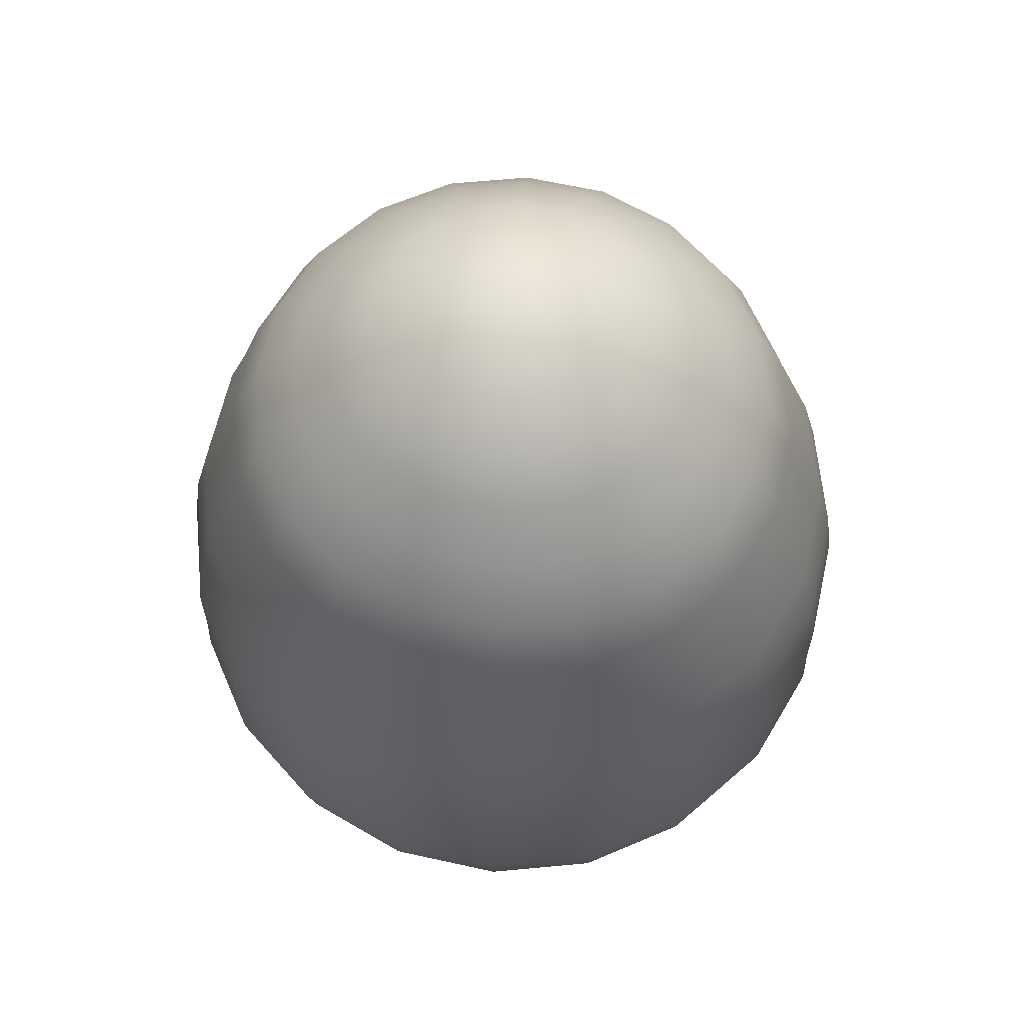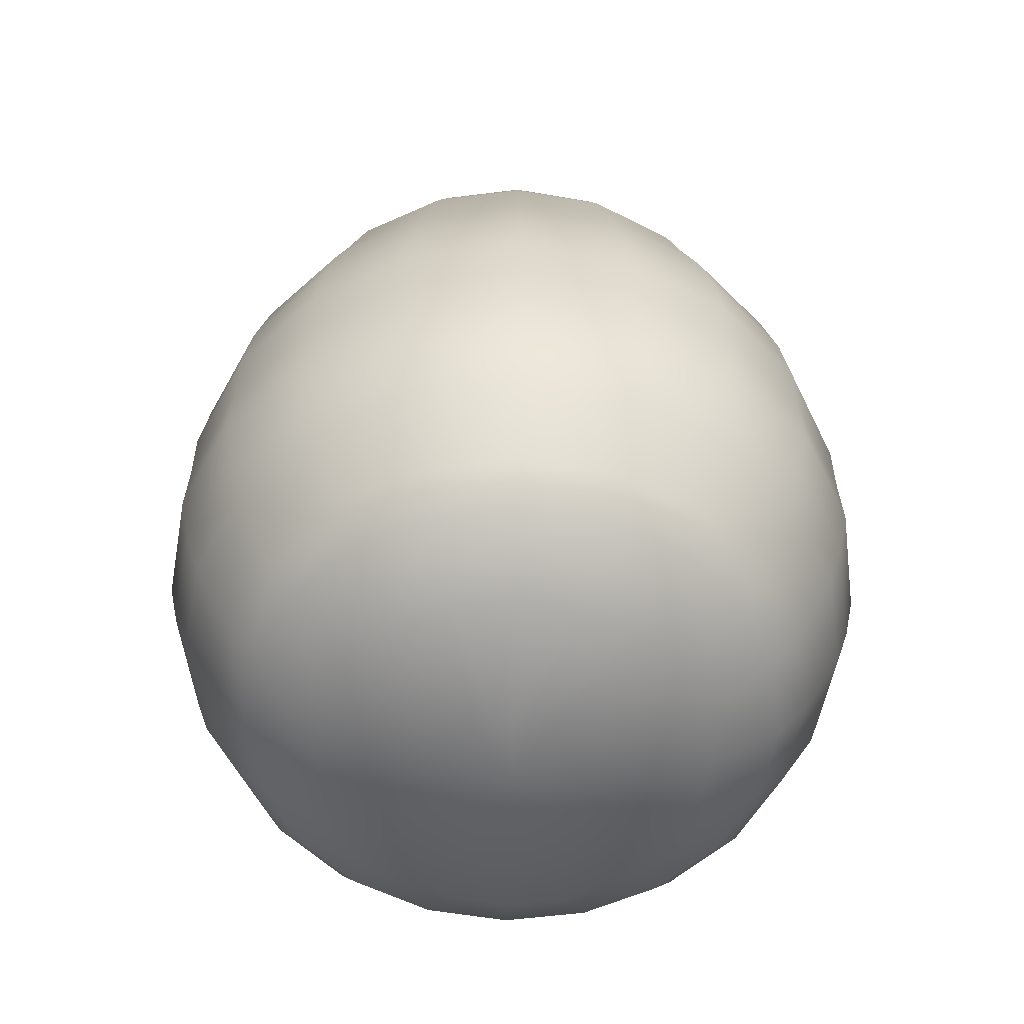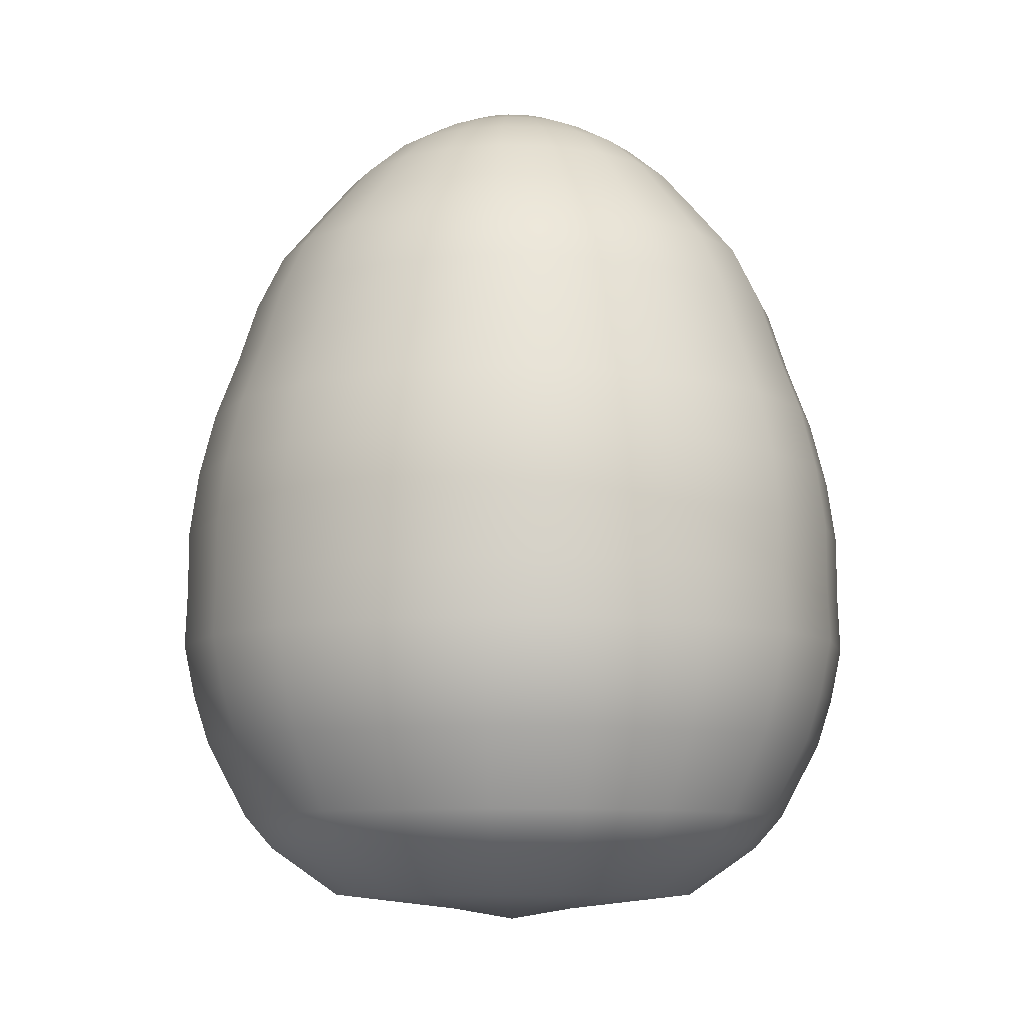
<metadata>
{"format":"obj","ext":"obj","renderer":"f3d","projection":"perspective","resolution":1024,"background":"white","views":[{"elev":63.5,"azim":21.6,"up":"+Y"},{"elev":-55.2,"azim":-1.4,"up":"+Y"},{"elev":-9.1,"azim":166.2,"up":"+Y"}]}
</metadata>
<code>
g default
v 0.3967 0.02283 -0.1289
v 0.3375 0.02283 -0.2452
v 0.2452 0.02283 -0.3375
v 0.1289 0.02283 -0.3967
v 0 0.02283 -0.4172
v -0.1289 0.02283 -0.3967
v -0.2452 0.02283 -0.3375
v -0.3375 0.02283 -0.2452
v -0.3967 0.02283 -0.1289
v -0.4172 0.02283 0
v -0.3967 0.02283 0.1289
v -0.3375 0.02283 0.2452
v -0.2452 0.02283 0.3375
v -0.1289 0.02283 0.3967
v -0 0.02283 0.4172
v 0.1289 0.02283 0.3967
v 0.2452 0.02283 0.3375
v 0.3375 0.02283 0.2452
v 0.3967 0.02283 0.1289
v 0.4172 0.02283 0
v 1.204 0.1205 -0.391
v 1.024 0.1205 -0.7438
v 0.7438 0.1205 -1.024
v 0.391 0.1205 -1.204
v 0 0.1205 -1.265
v -0.391 0.1205 -1.204
v -0.7438 0.1205 -1.024
v -1.024 0.1205 -0.7438
v -1.204 0.1205 -0.391
v -1.265 0.1205 0
v -1.204 0.1205 0.391
v -1.024 0.1205 0.7438
v -0.7438 0.1205 1.024
v -0.391 0.1205 1.204
v -0 0.1617 1.265
v 0.391 0.1205 1.204
v 0.7438 0.1205 1.024
v 1.024 0.1205 0.7438
v 1.204 0.1205 0.391
v 1.265 0.1205 0
v 1.649 0.4475 -0.5357
v 1.402 0.4475 -1.019
v 1.019 0.4475 -1.402
v 0.5357 0.4475 -1.649
v 0 0.4475 -1.734
v -0.5357 0.4475 -1.649
v -1.019 0.4475 -1.402
v -1.402 0.4475 -1.019
v -1.649 0.4475 -0.5357
v -1.734 0.4475 0
v -1.649 0.4475 0.5357
v -1.402 0.4475 1.019
v -1.019 0.4475 1.402
v -0.5357 0.4475 1.649
v -0 0.4475 1.734
v 0.5357 0.4475 1.649
v 1.019 0.4475 1.402
v 1.402 0.4475 1.019
v 1.649 0.4475 0.5357
v 1.734 0.4475 0
v 1.83 0.6662 -0.5945
v 1.556 0.6662 -1.131
v 1.131 0.6662 -1.556
v 0.5945 0.6662 -1.83
v 0 0.6662 -1.924
v -0.5945 0.6662 -1.83
v -1.131 0.6662 -1.556
v -1.556 0.6662 -1.131
v -1.83 0.6662 -0.5945
v -1.924 0.6662 0
v -1.83 0.6662 0.5945
v -1.556 0.6662 1.131
v -1.131 0.6662 1.556
v -0.5945 0.6662 1.83
v -0 0.6662 1.924
v 0.5945 0.6662 1.83
v 1.131 0.6662 1.556
v 1.556 0.6662 1.131
v 1.83 0.6662 0.5945
v 1.924 0.6662 0
v 2.084 1.174 -0.6772
v 1.773 1.174 -1.288
v 1.288 1.174 -1.773
v 0.6772 1.174 -2.084
v 0 1.174 -2.192
v -0.6772 1.174 -2.084
v -1.288 1.174 -1.773
v -1.773 1.174 -1.288
v -2.084 1.174 -0.6772
v -2.192 1.174 0
v -2.084 1.174 0.6772
v -1.773 1.174 1.288
v -1.288 1.174 1.773
v -0.6772 1.174 2.084
v -0 1.174 2.192
v 0.6772 1.174 2.084
v 1.288 1.174 1.773
v 1.773 1.174 1.288
v 2.084 1.174 0.6772
v 2.192 1.174 0
v 2.18 1.493 -0.7084
v 1.855 1.493 -1.348
v 1.348 1.493 -1.855
v 0.7084 1.493 -2.18
v 0 1.493 -2.293
v -0.7084 1.493 -2.18
v -1.348 1.493 -1.855
v -1.855 1.493 -1.348
v -2.18 1.493 -0.7084
v -2.293 1.493 0
v -2.18 1.493 0.7084
v -1.855 1.493 1.348
v -1.348 1.493 1.855
v -0.7084 1.493 2.18
v -0 1.493 2.293
v 0.7084 1.493 2.18
v 1.348 1.493 1.855
v 1.855 1.493 1.348
v 2.18 1.493 0.7084
v 2.293 1.493 0
v 2.251 1.849 -0.7315
v 1.915 1.849 -1.391
v 1.391 1.849 -1.915
v 0.7315 1.849 -2.251
v 0 1.849 -2.367
v -0.7315 1.849 -2.251
v -1.391 1.849 -1.915
v -1.915 1.849 -1.391
v -2.251 1.849 -0.7315
v -2.367 1.849 -0
v -2.251 1.849 0.7315
v -1.915 1.849 1.391
v -1.391 1.849 1.915
v -0.7315 1.849 2.251
v -0 1.849 2.367
v 0.7315 1.849 2.251
v 1.391 1.849 1.915
v 1.915 1.849 1.391
v 2.251 1.849 0.7315
v 2.367 1.849 -0
v 2.237 2.236 -0.7268
v 1.903 2.236 -1.382
v 1.382 2.236 -1.903
v 0.7268 2.236 -2.237
v 0 2.236 -2.352
v -0.7268 2.236 -2.237
v -1.382 2.236 -1.903
v -1.903 2.236 -1.382
v -2.237 2.236 -0.7268
v -2.352 2.236 0
v -2.237 2.236 0.7268
v -1.903 2.236 1.382
v -1.382 2.236 1.903
v -0.7268 2.236 2.237
v -0 2.236 2.352
v 0.7268 2.236 2.237
v 1.382 2.236 1.903
v 1.903 2.236 1.382
v 2.237 2.236 0.7268
v 2.352 2.236 0
v 2.237 2.643 -0.7267
v 1.902 2.643 -1.382
v 1.382 2.643 -1.902
v 0.7267 2.643 -2.237
v 0 2.643 -2.352
v -0.7267 2.643 -2.237
v -1.382 2.643 -1.902
v -1.902 2.643 -1.382
v -2.237 2.643 -0.7267
v -2.352 2.643 0
v -2.237 2.643 0.7267
v -1.902 2.643 1.382
v -1.382 2.643 1.902
v -0.7267 2.643 2.237
v -0 2.643 2.352
v 0.7267 2.643 2.237
v 1.382 2.643 1.902
v 1.902 2.643 1.382
v 2.237 2.643 0.7267
v 2.352 2.643 0
v 2.18 3.06 -0.7085
v 1.855 3.06 -1.348
v 1.348 3.06 -1.855
v 0.7085 3.06 -2.18
v 0 3.06 -2.293
v -0.7085 3.06 -2.18
v -1.348 3.06 -1.855
v -1.855 3.06 -1.348
v -2.18 3.06 -0.7085
v -2.293 3.06 0
v -2.18 3.06 0.7085
v -1.855 3.06 1.348
v -1.348 3.06 1.855
v -0.7085 3.06 2.18
v -0 3.06 2.293
v 0.7085 3.06 2.18
v 1.348 3.06 1.855
v 1.855 3.06 1.348
v 2.18 3.06 0.7085
v 2.293 3.06 0
v 2.077 3.493 -0.6748
v 1.767 3.493 -1.283
v 1.283 3.493 -1.767
v 0.6748 3.493 -2.077
v 0 3.493 -2.184
v -0.6748 3.493 -2.077
v -1.283 3.493 -1.767
v -1.767 3.493 -1.283
v -2.077 3.493 -0.6748
v -2.184 3.493 0
v -2.077 3.493 0.6748
v -1.767 3.493 1.283
v -1.283 3.493 1.767
v -0.6748 3.493 2.077
v -0 3.493 2.184
v 0.6748 3.493 2.077
v 1.283 3.493 1.767
v 1.767 3.493 1.283
v 2.077 3.493 0.6748
v 2.184 3.493 0
v 1.926 3.914 -0.6257
v 1.638 3.914 -1.19
v 1.19 3.914 -1.638
v 0.6257 3.914 -1.926
v 0 3.914 -2.025
v -0.6257 3.914 -1.926
v -1.19 3.914 -1.638
v -1.638 3.914 -1.19
v -1.926 3.914 -0.6257
v -2.025 3.914 0
v -1.926 3.914 0.6257
v -1.638 3.914 1.19
v -1.19 3.914 1.638
v -0.6257 3.914 1.926
v -0 3.914 2.025
v 0.6257 3.914 1.926
v 1.19 3.914 1.638
v 1.638 3.914 1.19
v 1.926 3.914 0.6257
v 2.025 3.914 0
v 1.801 4.315 -0.5853
v 1.532 4.315 -1.113
v 1.113 4.315 -1.532
v 0.5853 4.315 -1.801
v 0 4.315 -1.894
v -0.5853 4.315 -1.801
v -1.113 4.315 -1.532
v -1.532 4.315 -1.113
v -1.801 4.315 -0.5853
v -1.894 4.315 0
v -1.801 4.315 0.5853
v -1.532 4.315 1.113
v -1.113 4.315 1.532
v -0.5853 4.315 1.801
v -0 4.315 1.894
v 0.5853 4.315 1.801
v 1.113 4.315 1.532
v 1.532 4.315 1.113
v 1.801 4.315 0.5853
v 1.894 4.315 0
v 1.628 4.685 -0.5291
v 1.385 4.685 -1.006
v 1.006 4.685 -1.385
v 0.5291 4.685 -1.628
v 0 4.685 -1.712
v -0.5291 4.685 -1.628
v -1.006 4.685 -1.385
v -1.385 4.685 -1.006
v -1.628 4.685 -0.5291
v -1.712 4.685 0
v -1.628 4.685 0.5291
v -1.385 4.685 1.006
v -1.006 4.685 1.385
v -0.5291 4.685 1.628
v -0 4.685 1.712
v 0.5291 4.685 1.628
v 1.006 4.685 1.385
v 1.385 4.685 1.006
v 1.628 4.685 0.5291
v 1.712 4.685 0
v 1.364 5.015 -0.4432
v 1.16 5.015 -0.843
v 0.843 5.015 -1.16
v 0.4432 5.015 -1.364
v 0 5.015 -1.434
v -0.4432 5.015 -1.364
v -0.843 5.015 -1.16
v -1.16 5.015 -0.843
v -1.364 5.015 -0.4432
v -1.434 5.015 0
v -1.364 5.015 0.4432
v -1.16 5.015 0.843
v -0.843 5.015 1.16
v -0.4432 5.015 1.364
v -0 5.015 1.434
v 0.4432 5.015 1.364
v 0.843 5.015 1.16
v 1.16 5.015 0.843
v 1.364 5.015 0.4432
v 1.434 5.015 0
v 1.134 5.297 -0.3684
v 0.9644 5.297 -0.7007
v 0.7007 5.297 -0.9644
v 0.3684 5.297 -1.134
v 0 5.297 -1.192
v -0.3684 5.297 -1.134
v -0.7007 5.297 -0.9644
v -0.9644 5.297 -0.7007
v -1.134 5.297 -0.3684
v -1.192 5.297 0
v -1.134 5.297 0.3684
v -0.9644 5.297 0.7007
v -0.7007 5.297 0.9644
v -0.3684 5.297 1.134
v -0 5.297 1.192
v 0.3684 5.297 1.134
v 0.7007 5.297 0.9644
v 0.9644 5.297 0.7007
v 1.134 5.297 0.3684
v 1.192 5.297 0
v 0.8757 5.524 -0.2845
v 0.7449 5.524 -0.5412
v 0.5412 5.524 -0.7449
v 0.2845 5.524 -0.8757
v 0 5.524 -0.9208
v -0.2845 5.524 -0.8757
v -0.5412 5.524 -0.7449
v -0.7449 5.524 -0.5412
v -0.8757 5.524 -0.2845
v -0.9208 5.524 0
v -0.8757 5.524 0.2845
v -0.7449 5.524 0.5412
v -0.5412 5.524 0.7449
v -0.2845 5.524 0.8757
v -0 5.524 0.9208
v 0.2845 5.524 0.8757
v 0.5412 5.524 0.7449
v 0.7449 5.524 0.5412
v 0.8757 5.524 0.2845
v 0.9208 5.524 0
v 0.5961 5.69 -0.1937
v 0.507 5.69 -0.3684
v 0.3684 5.69 -0.507
v 0.1937 5.69 -0.5961
v 0 5.69 -0.6267
v -0.1937 5.69 -0.5961
v -0.3684 5.69 -0.507
v -0.507 5.69 -0.3684
v -0.5961 5.69 -0.1937
v -0.6267 5.69 0
v -0.5961 5.69 0.1937
v -0.507 5.69 0.3684
v -0.3684 5.69 0.507
v -0.1937 5.69 0.5961
v -0 5.69 0.6267
v 0.1937 5.69 0.5961
v 0.3684 5.69 0.507
v 0.507 5.69 0.3684
v 0.5961 5.69 0.1937
v 0.6267 5.69 0
v 0.3673 5.791 -0.1194
v 0.3125 5.791 -0.227
v 0.227 5.791 -0.3125
v 0.1194 5.791 -0.3673
v 0 5.791 -0.3862
v -0.1194 5.791 -0.3673
v -0.227 5.791 -0.3125
v -0.3125 5.791 -0.227
v -0.3673 5.791 -0.1194
v -0.3862 5.791 0
v -0.3673 5.791 0.1194
v -0.3125 5.791 0.227
v -0.227 5.791 0.3125
v -0.1194 5.791 0.3673
v -0 5.791 0.3862
v 0.1194 5.791 0.3673
v 0.227 5.791 0.3125
v 0.3125 5.791 0.227
v 0.3673 5.791 0.1194
v 0.3862 5.791 0
v 0 -0.04854 0
v 0 5.825 0
g pSphere1
f 1 2 22 21
f 2 3 23 22
f 3 4 24 23
f 4 5 25 24
f 5 6 26 25
f 6 7 27 26
f 7 8 28 27
f 8 9 29 28
f 9 10 30 29
f 10 11 31 30
f 11 12 32 31
f 12 13 33 32
f 13 14 34 33
f 14 15 35 34
f 15 16 36 35
f 16 17 37 36
f 17 18 38 37
f 18 19 39 38
f 19 20 40 39
f 20 1 21 40
f 21 22 42 41
f 22 23 43 42
f 23 24 44 43
f 24 25 45 44
f 25 26 46 45
f 26 27 47 46
f 27 28 48 47
f 28 29 49 48
f 29 30 50 49
f 30 31 51 50
f 31 32 52 51
f 32 33 53 52
f 33 34 54 53
f 34 35 55 54
f 35 36 56 55
f 36 37 57 56
f 37 38 58 57
f 38 39 59 58
f 39 40 60 59
f 40 21 41 60
f 41 42 62 61
f 42 43 63 62
f 43 44 64 63
f 44 45 65 64
f 45 46 66 65
f 46 47 67 66
f 47 48 68 67
f 48 49 69 68
f 49 50 70 69
f 50 51 71 70
f 51 52 72 71
f 52 53 73 72
f 53 54 74 73
f 54 55 75 74
f 55 56 76 75
f 56 57 77 76
f 57 58 78 77
f 58 59 79 78
f 59 60 80 79
f 60 41 61 80
f 61 62 82 81
f 62 63 83 82
f 63 64 84 83
f 64 65 85 84
f 65 66 86 85
f 66 67 87 86
f 67 68 88 87
f 68 69 89 88
f 69 70 90 89
f 70 71 91 90
f 71 72 92 91
f 72 73 93 92
f 73 74 94 93
f 74 75 95 94
f 75 76 96 95
f 76 77 97 96
f 77 78 98 97
f 78 79 99 98
f 79 80 100 99
f 80 61 81 100
f 81 82 102 101
f 82 83 103 102
f 83 84 104 103
f 84 85 105 104
f 85 86 106 105
f 86 87 107 106
f 87 88 108 107
f 88 89 109 108
f 89 90 110 109
f 90 91 111 110
f 91 92 112 111
f 92 93 113 112
f 93 94 114 113
f 94 95 115 114
f 95 96 116 115
f 96 97 117 116
f 97 98 118 117
f 98 99 119 118
f 99 100 120 119
f 100 81 101 120
f 101 102 122 121
f 102 103 123 122
f 103 104 124 123
f 104 105 125 124
f 105 106 126 125
f 106 107 127 126
f 107 108 128 127
f 108 109 129 128
f 109 110 130 129
f 110 111 131 130
f 111 112 132 131
f 112 113 133 132
f 113 114 134 133
f 114 115 135 134
f 115 116 136 135
f 116 117 137 136
f 117 118 138 137
f 118 119 139 138
f 119 120 140 139
f 120 101 121 140
f 121 122 142 141
f 122 123 143 142
f 123 124 144 143
f 124 125 145 144
f 125 126 146 145
f 126 127 147 146
f 127 128 148 147
f 128 129 149 148
f 129 130 150 149
f 130 131 151 150
f 131 132 152 151
f 132 133 153 152
f 133 134 154 153
f 134 135 155 154
f 135 136 156 155
f 136 137 157 156
f 137 138 158 157
f 138 139 159 158
f 139 140 160 159
f 140 121 141 160
f 141 142 162 161
f 142 143 163 162
f 143 144 164 163
f 144 145 165 164
f 145 146 166 165
f 146 147 167 166
f 147 148 168 167
f 148 149 169 168
f 149 150 170 169
f 150 151 171 170
f 151 152 172 171
f 152 153 173 172
f 153 154 174 173
f 154 155 175 174
f 155 156 176 175
f 156 157 177 176
f 157 158 178 177
f 158 159 179 178
f 159 160 180 179
f 160 141 161 180
f 161 162 182 181
f 162 163 183 182
f 163 164 184 183
f 164 165 185 184
f 165 166 186 185
f 166 167 187 186
f 167 168 188 187
f 168 169 189 188
f 169 170 190 189
f 170 171 191 190
f 171 172 192 191
f 172 173 193 192
f 173 174 194 193
f 174 175 195 194
f 175 176 196 195
f 176 177 197 196
f 177 178 198 197
f 178 179 199 198
f 179 180 200 199
f 180 161 181 200
f 181 182 202 201
f 182 183 203 202
f 183 184 204 203
f 184 185 205 204
f 185 186 206 205
f 186 187 207 206
f 187 188 208 207
f 188 189 209 208
f 189 190 210 209
f 190 191 211 210
f 191 192 212 211
f 192 193 213 212
f 193 194 214 213
f 194 195 215 214
f 195 196 216 215
f 196 197 217 216
f 197 198 218 217
f 198 199 219 218
f 199 200 220 219
f 200 181 201 220
f 201 202 222 221
f 202 203 223 222
f 203 204 224 223
f 204 205 225 224
f 205 206 226 225
f 206 207 227 226
f 207 208 228 227
f 208 209 229 228
f 209 210 230 229
f 210 211 231 230
f 211 212 232 231
f 212 213 233 232
f 213 214 234 233
f 214 215 235 234
f 215 216 236 235
f 216 217 237 236
f 217 218 238 237
f 218 219 239 238
f 219 220 240 239
f 220 201 221 240
f 221 222 242 241
f 222 223 243 242
f 223 224 244 243
f 224 225 245 244
f 225 226 246 245
f 226 227 247 246
f 227 228 248 247
f 228 229 249 248
f 229 230 250 249
f 230 231 251 250
f 231 232 252 251
f 232 233 253 252
f 233 234 254 253
f 234 235 255 254
f 235 236 256 255
f 236 237 257 256
f 237 238 258 257
f 238 239 259 258
f 239 240 260 259
f 240 221 241 260
f 241 242 262 261
f 242 243 263 262
f 243 244 264 263
f 244 245 265 264
f 245 246 266 265
f 246 247 267 266
f 247 248 268 267
f 248 249 269 268
f 249 250 270 269
f 250 251 271 270
f 251 252 272 271
f 252 253 273 272
f 253 254 274 273
f 254 255 275 274
f 255 256 276 275
f 256 257 277 276
f 257 258 278 277
f 258 259 279 278
f 259 260 280 279
f 260 241 261 280
f 261 262 282 281
f 262 263 283 282
f 263 264 284 283
f 264 265 285 284
f 265 266 286 285
f 266 267 287 286
f 267 268 288 287
f 268 269 289 288
f 269 270 290 289
f 270 271 291 290
f 271 272 292 291
f 272 273 293 292
f 273 274 294 293
f 274 275 295 294
f 275 276 296 295
f 276 277 297 296
f 277 278 298 297
f 278 279 299 298
f 279 280 300 299
f 280 261 281 300
f 281 282 302 301
f 282 283 303 302
f 283 284 304 303
f 284 285 305 304
f 285 286 306 305
f 286 287 307 306
f 287 288 308 307
f 288 289 309 308
f 289 290 310 309
f 290 291 311 310
f 291 292 312 311
f 292 293 313 312
f 293 294 314 313
f 294 295 315 314
f 295 296 316 315
f 296 297 317 316
f 297 298 318 317
f 298 299 319 318
f 299 300 320 319
f 300 281 301 320
f 301 302 322 321
f 302 303 323 322
f 303 304 324 323
f 304 305 325 324
f 305 306 326 325
f 306 307 327 326
f 307 308 328 327
f 308 309 329 328
f 309 310 330 329
f 310 311 331 330
f 311 312 332 331
f 312 313 333 332
f 313 314 334 333
f 314 315 335 334
f 315 316 336 335
f 316 317 337 336
f 317 318 338 337
f 318 319 339 338
f 319 320 340 339
f 320 301 321 340
f 321 322 342 341
f 322 323 343 342
f 323 324 344 343
f 324 325 345 344
f 325 326 346 345
f 326 327 347 346
f 327 328 348 347
f 328 329 349 348
f 329 330 350 349
f 330 331 351 350
f 331 332 352 351
f 332 333 353 352
f 333 334 354 353
f 334 335 355 354
f 335 336 356 355
f 336 337 357 356
f 337 338 358 357
f 338 339 359 358
f 339 340 360 359
f 340 321 341 360
f 341 342 362 361
f 342 343 363 362
f 343 344 364 363
f 344 345 365 364
f 345 346 366 365
f 346 347 367 366
f 347 348 368 367
f 348 349 369 368
f 349 350 370 369
f 350 351 371 370
f 351 352 372 371
f 352 353 373 372
f 353 354 374 373
f 354 355 375 374
f 355 356 376 375
f 356 357 377 376
f 357 358 378 377
f 358 359 379 378
f 359 360 380 379
f 360 341 361 380
f 2 1 381
f 3 2 381
f 4 3 381
f 5 4 381
f 6 5 381
f 7 6 381
f 8 7 381
f 9 8 381
f 10 9 381
f 11 10 381
f 12 11 381
f 13 12 381
f 14 13 381
f 15 14 381
f 16 15 381
f 17 16 381
f 18 17 381
f 19 18 381
f 20 19 381
f 1 20 381
f 361 362 382
f 362 363 382
f 363 364 382
f 364 365 382
f 365 366 382
f 366 367 382
f 367 368 382
f 368 369 382
f 369 370 382
f 370 371 382
f 371 372 382
f 372 373 382
f 373 374 382
f 374 375 382
f 375 376 382
f 376 377 382
f 377 378 382
f 378 379 382
f 379 380 382
f 380 361 382

</code>
